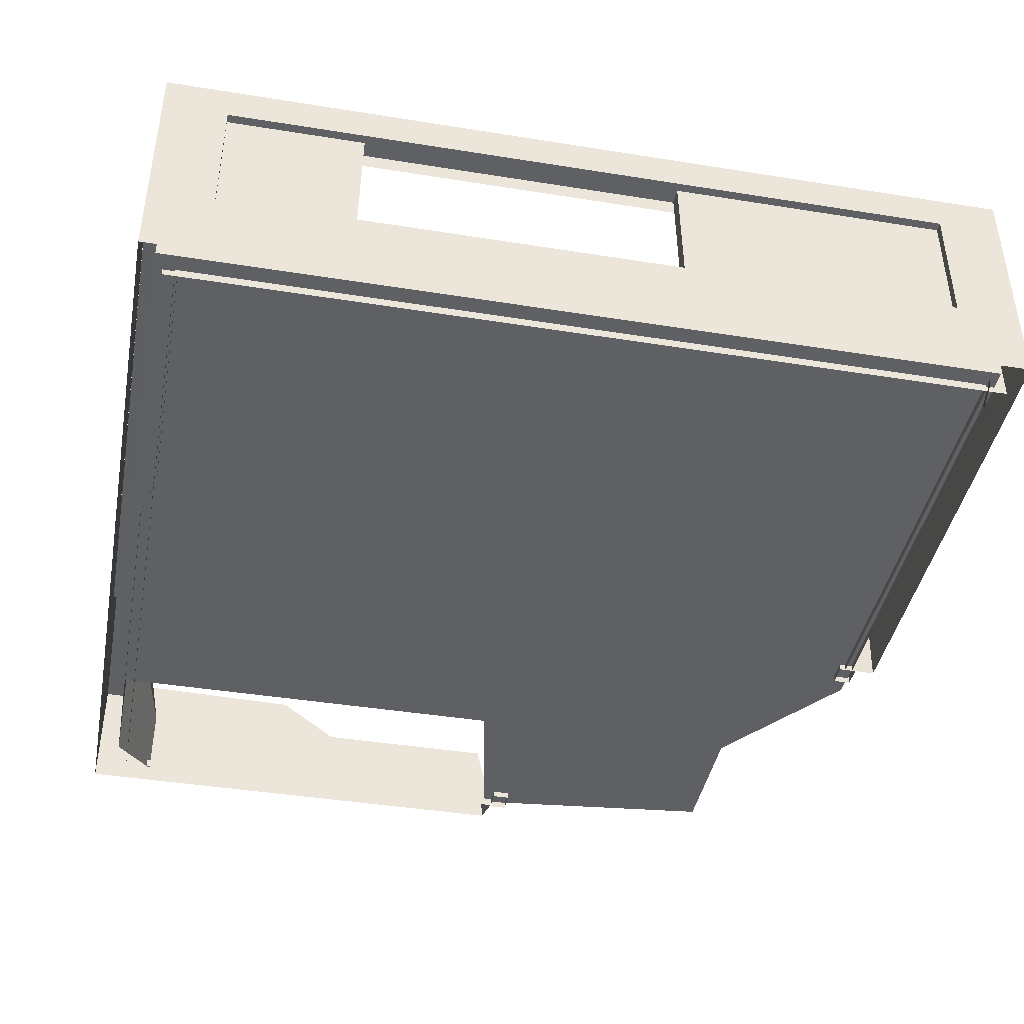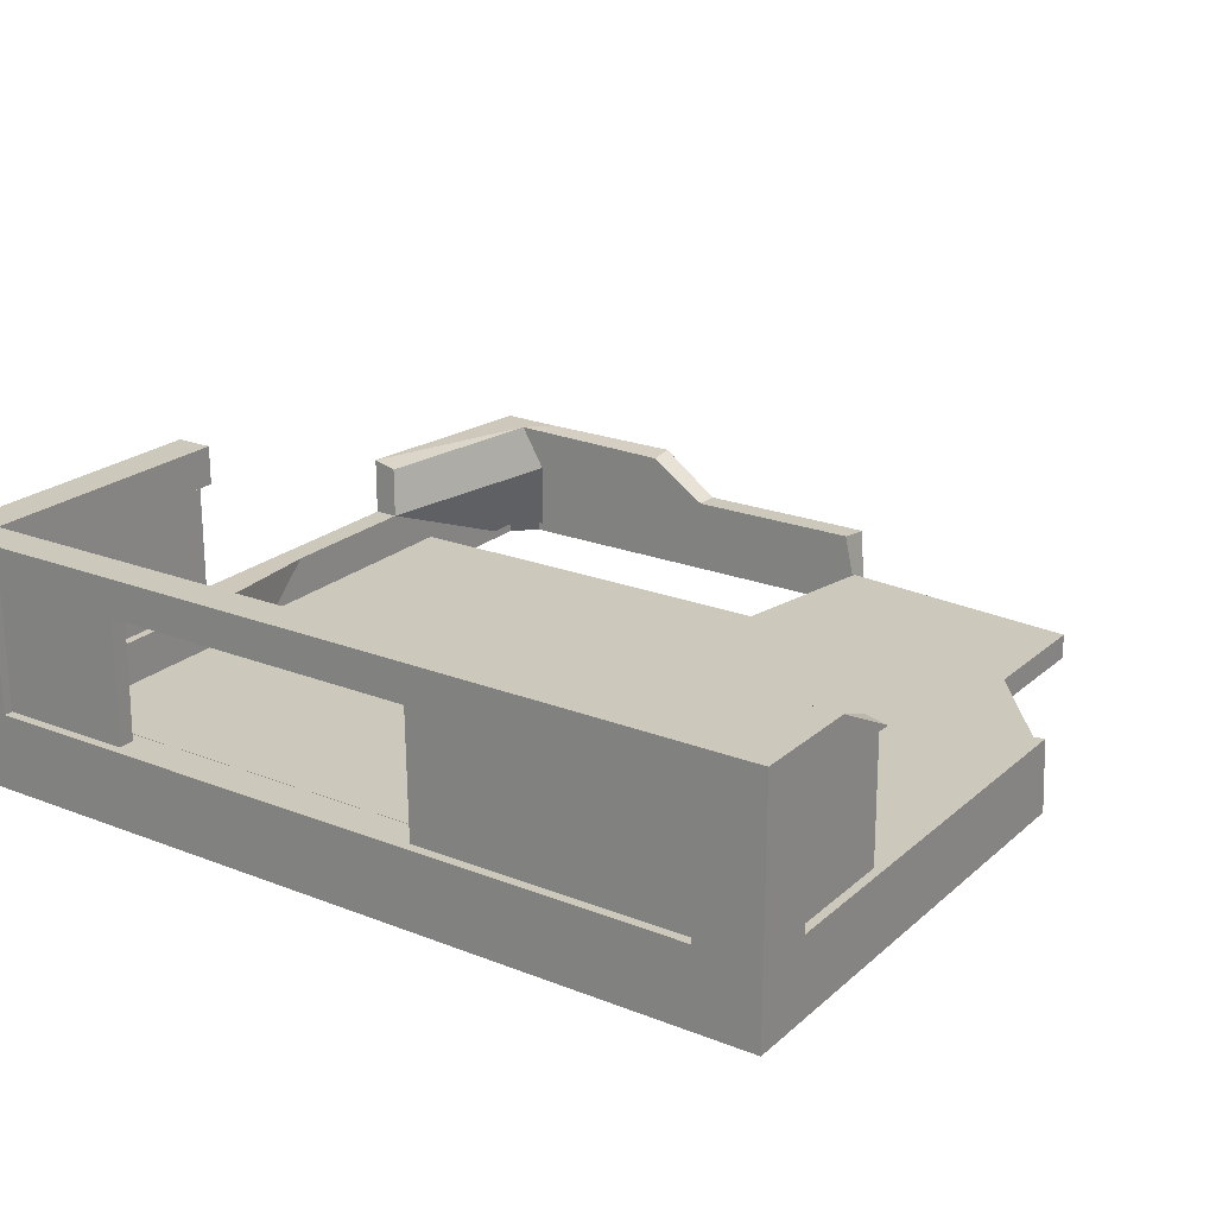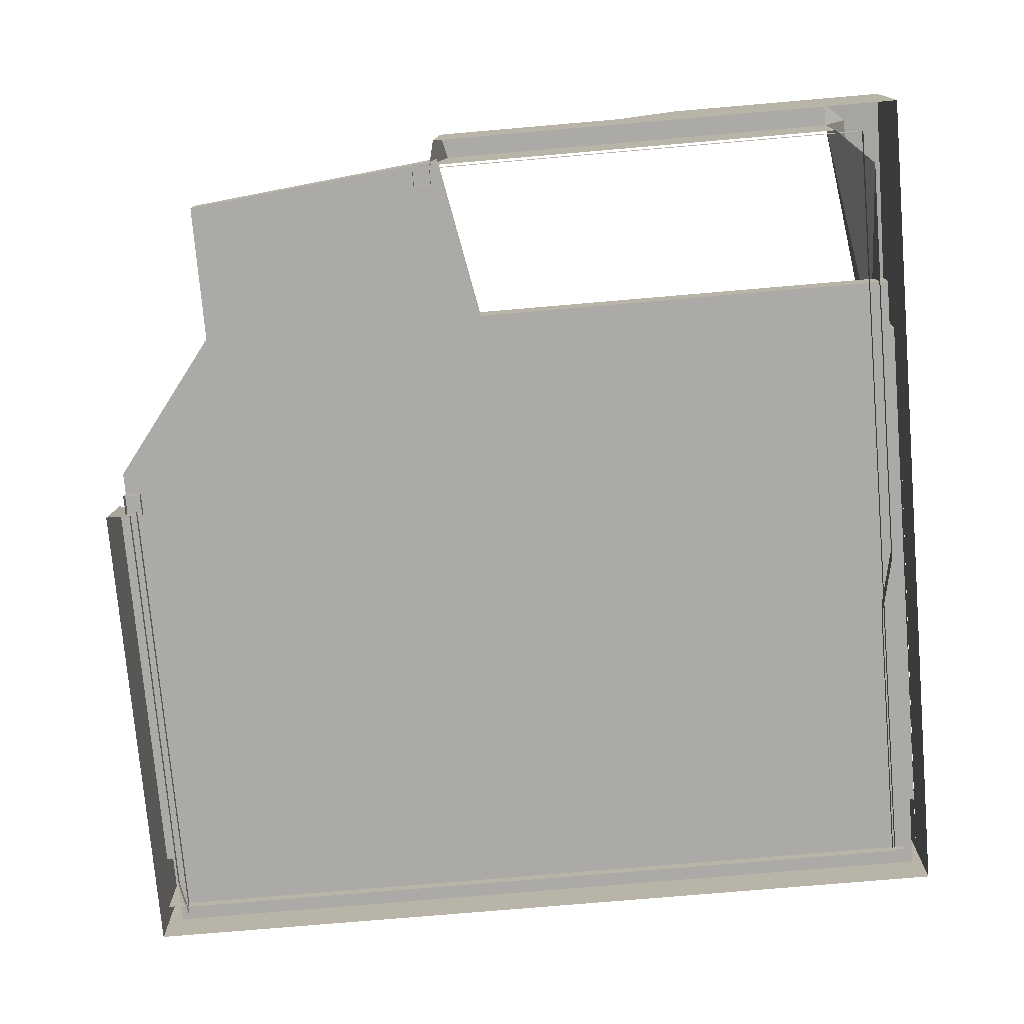
<metadata>
{"format":"obj","ext":"obj","renderer":"f3d","projection":"perspective","resolution":1024,"background":"white","views":[{"elev":-42.1,"azim":79.1,"up":"+Y"},{"elev":22.1,"azim":124.3,"up":"+Y"},{"elev":-75.8,"azim":-85.1,"up":"+Y"}]}
</metadata>
<code>
g office_damaged_03
v 6.241 -0.7056 -5.838
v 6.241 -0.7056 -6.47
v 6.241 1.289 -6.47
v 6.241 1.289 -5.838
v 6.241 1.289 -5.838
v 6.667 1.289 -5.838
v 6.667 -0.7056 -5.838
v 6.241 -0.7056 -5.838
v 3.901 1.328 -6.716
v 3.901 1.328 -6.536
v 3.879 -0.8339 -6.536
v 3.879 -0.8339 -6.716
v 3.901 1.328 -6.536
v 3.901 1.328 -6.716
v 6.522 1.328 -6.716
v 6.522 1.328 -6.536
v 6.512 -0.8339 -6.536
v 3.879 -0.8339 -6.536
v 3.901 1.328 -6.536
v 6.522 1.328 -6.536
v 6.512 -0.8339 -6.716
v 3.879 -0.8339 -6.716
v 3.879 -0.8339 -6.536
v 6.512 -0.8339 -6.536
v 6.522 1.328 -6.716
v 3.901 1.328 -6.716
v 3.879 -0.8339 -6.716
v 6.512 -0.8339 -6.716
v 6.241 -0.7056 6.244
v 6.241 1.289 6.244
v 5.608 1.289 6.244
v 5.608 -0.7056 6.244
v 1.861 -1.91 6.244
v 5.608 -1.91 6.244
v 5.608 -0.7056 6.244
v 1.861 -0.7056 6.244
v 6.241 -1.91 6.244
v 6.241 -0.7056 6.244
v 6.241 1.289 6.244
v 6.241 1.91 6.244
v 5.608 1.91 6.244
v 5.608 1.289 6.244
v 1.861 1.289 6.244
v 1.861 1.91 6.244
v 6.81 1.328 6.849
v 6.81 1.91 6.849
v 6.81 1.91 5.838
v 6.81 1.328 5.838
v 6.81 1.328 2.876
v 6.81 1.91 2.916
v 6.81 1.328 -3.763
v 6.81 1.91 -4.001
v 6.81 1.328 -5.838
v 6.81 1.91 -5.838
v 6.81 1.328 -6.849
v 6.81 1.91 -6.849
v 6.81 -0.7103 6.849
v 6.81 1.328 6.849
v 6.81 1.328 5.838
v 6.81 -0.7103 5.838
v 5.835 1.91 -6.849
v 5.835 1.328 -6.849
v 6.81 1.328 -6.849
v 6.81 1.91 -6.849
v 3.93 1.328 -6.849
v 5.069 1.91 -6.849
v 5.835 -0.7103 -6.849
v 6.81 -0.7103 -6.849
v 6.81 1.328 -6.849
v 5.835 1.328 -6.849
v 5.835 1.328 6.849
v 6.81 1.328 6.849
v 6.81 -0.7103 6.849
v 5.835 -0.7103 6.849
v 5.835 1.91 6.849
v 6.81 1.91 6.849
v 6.81 1.328 6.849
v 5.835 1.328 6.849
v 1.86 1.91 6.849
v 1.859 1.328 6.849
v 6.241 1.91 6.244
v 6.81 1.91 5.838
v 6.81 1.91 6.849
v 5.835 1.91 6.849
v 1.861 1.91 6.244
v 1.86 1.91 6.849
v 6.81 1.91 2.916
v 6.241 1.91 2.802
v 6.81 1.91 -4.001
v 6.241 1.91 -4.035
v 6.241 1.91 -6.244
v 6.81 1.91 -5.838
v 5.835 1.91 -6.849
v 6.81 1.91 -6.849
v 5.069 1.91 -6.849
v 5.079 1.91 -6.244
v -0.3679 -0.7103 6.849
v 5.835 -0.7103 6.849
v -0.331 -0.9214 6.849
v 1.971 -1.91 6.849
v -0.8944 -1.231 6.849
v -2.041 -1.44 6.849
v 0.6289 -1.91 6.849
v -3.327 -1.91 6.849
v 2.87 -1.91 6.849
v -2.879 -0.7103 6.849
v -2.121 -0.7103 6.849
v -4.227 -1.91 6.849
v -5.835 -1.91 6.849
v -6.81 -1.91 6.849
v -6.81 -0.7103 6.849
v -2.121 -0.7103 6.849
v -2.041 -1.44 6.849
v -3.327 -1.91 6.849
v -4.227 -1.91 6.849
v 6.81 -0.7103 -5.838
v 6.81 -0.7103 -6.849
v 6.81 -1.91 -6.849
v 6.81 -1.91 -5.838
v 6.81 -0.7103 5.838
v 6.81 -1.91 5.838
v 6.81 -1.91 6.849
v 6.81 -0.7103 6.849
v 6.81 1.328 -5.838
v 6.81 1.328 -6.849
v 6.81 -0.7103 -6.849
v 6.81 -0.7103 -5.838
v 5.835 1.328 -6.849
v 3.93 1.328 -6.849
v 3.796 1.328 -6.453
v 5.835 1.328 -6.453
v 5.835 1.328 -6.849
v 5.835 1.328 -6.453
v 5.835 -0.7103 -6.453
v 5.835 -0.7103 -6.849
v -0.3679 -0.7103 6.849
v -2.121 -0.7103 6.849
v -2.079 -0.7103 6.453
v -0.3739 -0.7103 6.453
v 5.835 -0.7103 6.849
v 5.608 -0.7056 6.244
v 5.608 1.289 6.244
v 5.835 1.328 6.849
v 5.608 1.289 6.244
v 1.861 1.289 6.244
v 1.859 1.328 6.849
v 5.835 1.328 6.849
v 6.81 1.328 5.838
v 6.415 1.328 5.838
v 6.415 -0.7103 5.838
v 6.81 -0.7103 5.838
v 6.81 -0.7103 -5.838
v 6.415 -0.7103 -5.838
v 6.415 1.328 -5.838
v 6.81 1.328 -5.838
v 6.81 1.328 -5.838
v 6.415 1.328 -5.838
v 6.415 1.328 -3.558
v 6.81 1.328 -3.763
v 6.81 1.328 2.876
v 6.415 1.328 2.896
v 6.81 1.328 5.838
v 6.415 1.328 5.838
v 6.241 1.699 -6.244
v 4.925 1.699 -6.244
v 5.079 1.91 -6.244
v 6.241 1.91 -6.244
v 5.835 -0.7103 -6.453
v -0.7804 -0.7103 -6.453
v -0.8703 -0.7103 -6.849
v 5.835 -0.7103 -6.849
v 5.835 -0.7103 -6.849
v -0.8703 -0.7103 -6.849
v -0.9737 -1.91 -6.849
v 5.835 -1.91 -6.849
v 6.81 -1.91 -6.849
v 6.81 -0.7103 -6.849
v -6.81 -0.7103 -0.6322
v -6.81 -0.7103 5.838
v -6.81 -1.91 5.838
v -6.81 -1.91 -0.7086
v -6.81 -0.7103 6.849
v -6.81 -1.91 6.849
v -6.415 -0.7103 -0.5348
v -6.415 -0.7103 5.838
v -6.81 -0.7103 5.838
v -6.81 -0.7103 -0.6322
v -6.81 -0.7103 2.393
v -6.415 -0.7103 2.393
v -6.415 -0.05505 3.359
v -6.81 -0.001495 3.359
v -6.81 -0.7103 5.838
v -6.81 -0.001495 5.838
v -6.81 0.008457 6.849
v -6.81 -0.7103 6.849
v -6.81 -0.7103 6.849
v -6.81 0.008457 6.849
v -2.879 0.2394 6.849
v -2.879 -0.7103 6.849
v -2.879 0.1412 6.453
v -2.879 -0.7103 6.453
v -2.879 -0.7103 6.849
v -2.879 0.2394 6.849
v 4.925 1.699 -6.244
v 3.93 1.328 -6.849
v 5.069 1.91 -6.849
v 5.079 1.91 -6.244
v 4.925 1.699 -6.244
v 3.796 1.328 -6.453
v 3.93 1.328 -6.849
v 1.861 1.91 6.244
v 1.86 1.91 6.849
v 1.862 1.699 6.244
v 1.862 1.699 6.244
v 1.86 1.91 6.849
v 1.859 1.328 6.849
v 1.861 1.289 6.244
v 4.925 1.332 -6.244
v 3.796 1.328 -6.453
v 4.925 1.699 -6.244
v 3.796 1.328 -6.453
v 4.925 1.332 -6.244
v 5.835 1.328 -6.453
v 5.835 1.328 -6.453
v 6.395 1.328 -6.349
v 6.395 -0.7103 -6.349
v 5.835 -0.7103 -6.453
v 4.925 1.332 -6.244
v 6.416 1.332 -6.349
v 6.395 1.328 -6.349
v 5.835 1.328 -6.453
v 5.835 -0.7103 -6.453
v 5.835 -1.91 -6.453
v -0.9606 -1.91 -6.453
v -0.7804 -0.7103 -6.453
v 6.395 -0.7103 -6.349
v 6.395 -1.91 -6.349
v 5.835 -1.91 -6.453
v 5.835 -0.7103 -6.453
v -6.415 -0.00103 6.254
v -2.879 0.2394 6.849
v -6.81 0.008457 6.849
v -6.81 -0.001495 5.838
v -6.415 -0.00103 6.254
v -2.879 0.1412 6.453
v -2.879 0.2394 6.849
v -2.879 0.1412 6.453
v -6.415 -0.00103 6.254
v -6.415 -0.7103 5.838
v -2.879 -0.7103 6.453
v -2.879 -0.7103 6.453
v -5.835 -1.91 6.453
v -4.262 -1.91 6.453
v -2.079 -0.7103 6.453
v 0.1605 -1.91 6.453
v 0.8742 -1.91 6.453
v -0.3739 -0.7103 6.453
v -0.3739 -0.7103 6.453
v 0.8742 -1.91 6.453
v 1.861 -1.905 6.244
v 1.861 -0.7056 6.244
v -6.415 -0.7103 -0.5348
v -6.415 -1.91 -0.8071
v -6.415 -1.91 5.838
v -6.415 -0.7103 5.838
v -6.415 -0.7103 5.838
v -6.415 -1.91 5.838
v -5.835 -1.91 6.453
v -2.879 -0.7103 6.453
v -2.121 -0.7103 6.849
v -2.879 -0.7103 6.849
v -2.879 -0.7103 6.453
v -2.079 -0.7103 6.453
v -2.121 -0.7103 6.849
v -0.3679 -0.7103 6.849
v -2.041 -1.44 6.849
v -0.331 -0.9214 6.849
v -0.8944 -1.231 6.849
v 5.835 -0.7103 6.849
v -0.3679 -0.7103 6.849
v 5.608 -0.7056 6.244
v 5.608 -0.7056 6.244
v -0.3679 -0.7103 6.849
v 1.861 -0.7056 6.244
v 1.861 -0.7056 6.244
v -0.3679 -0.7103 6.849
v -0.3739 -0.7103 6.453
v -6.415 -1.91 -0.8071
v -6.415 -0.7103 -0.5348
v -6.81 -0.7103 -0.6322
v -6.81 -1.91 -0.7086
v -0.9737 -1.91 -6.849
v -0.8703 -0.7103 -6.849
v -0.7804 -0.7103 -6.453
v -0.9606 -1.91 -6.453
v -1.018 -1.771 -6.331
v 6.27 -1.771 -6.331
v 6.27 -1.91 -6.331
v -1.018 -1.91 -6.331
v 6.27 -1.91 6.283
v 6.27 -1.771 6.283
v -6.363 -1.771 6.283
v -6.363 -1.91 6.283
v 6.27 -1.91 -6.331
v 6.27 -1.771 -6.331
v 6.27 -1.771 6.283
v 6.27 -1.91 6.283
v -6.363 -1.91 6.283
v -6.363 -1.771 6.283
v -6.363 -1.771 -0.826
v -6.363 -1.91 -0.826
v -6.453 -1.748 -0.8145
v -6.453 -1.748 -1.095
v -6.101 -1.748 -1.095
v -6.101 -1.748 -0.8145
v -6.453 -1.748 -1.095
v -6.453 -1.91 -1.095
v -6.101 -1.91 -1.095
v -6.101 -1.748 -1.095
v -6.453 -1.91 -0.8145
v -6.453 -1.748 -0.8145
v -6.101 -1.748 -0.8145
v -6.101 -1.91 -0.8145
v -6.101 -1.91 -0.8145
v -6.101 -1.748 -0.8145
v -6.101 -1.748 -1.095
v -6.101 -1.91 -1.095
v -6.453 -1.91 -1.095
v -6.453 -1.748 -1.095
v -6.453 -1.748 -0.8145
v -6.453 -1.91 -0.8145
v -1.319 -1.748 -6.232
v -1.319 -1.748 -6.513
v -0.9664 -1.748 -6.513
v -0.9664 -1.748 -6.232
v -1.319 -1.748 -6.513
v -1.319 -1.91 -6.513
v -0.9664 -1.91 -6.513
v -0.9664 -1.748 -6.513
v -1.319 -1.91 -6.232
v -1.319 -1.748 -6.232
v -0.9664 -1.748 -6.232
v -0.9664 -1.91 -6.232
v -0.9664 -1.91 -6.232
v -0.9664 -1.748 -6.232
v -0.9664 -1.748 -6.513
v -0.9664 -1.91 -6.513
v -1.319 -1.91 -6.513
v -1.319 -1.748 -6.513
v -1.319 -1.748 -6.232
v -1.319 -1.91 -6.232
v 6.81 -0.7103 5.838
v 6.241 -0.7103 5.838
v 6.241 -0.7103 -5.838
v 6.81 -0.7103 -5.838
v 6.241 1.699 -6.244
v 6.241 1.332 -6.244
v 4.925 1.332 -6.244
v 4.925 1.699 -6.244
v 6.81 -1.91 6.849
v 2.87 -1.91 6.849
v -0.331 -0.9214 6.849
v 6.81 -0.7103 6.849
v 6.667 1.328 -1.436
v 6.667 1.328 -5.838
v 6.667 -0.7103 -5.838
v 6.667 -0.7103 -1.457
v 6.667 1.328 5.838
v 6.667 1.328 3.657
v 6.667 -0.7103 3.69
v 6.667 -0.7103 5.838
v 6.415 1.328 -1.436
v 6.415 -0.7103 -1.457
v 6.415 -0.7103 -5.838
v 6.415 1.328 -5.838
v 6.415 1.328 5.838
v 6.415 -0.7103 5.838
v 6.415 -0.7103 3.69
v 6.415 1.328 3.657
v 6.415 1.328 -1.436
v 6.667 1.328 -1.436
v 6.667 -0.7103 -1.457
v 6.415 -0.7103 -1.457
v 6.415 -0.7103 -1.457
v 6.667 -0.7103 -1.457
v 6.667 -0.7103 -5.838
v 6.415 -0.7103 -5.838
v 6.415 -0.7103 -5.838
v 6.667 -0.7103 -5.838
v 6.667 1.328 -5.838
v 6.415 1.328 -5.838
v 6.415 1.328 -5.838
v 6.667 1.328 -5.838
v 6.667 1.328 -1.436
v 6.415 1.328 -1.436
v 6.415 1.328 5.838
v 6.667 1.328 5.838
v 6.667 -0.7103 5.838
v 6.415 -0.7103 5.838
v 6.415 -0.7103 5.838
v 6.667 -0.7103 5.838
v 6.667 -0.7103 3.69
v 6.415 -0.7103 3.69
v 6.415 -0.7103 3.69
v 6.667 -0.7103 3.69
v 6.667 1.328 3.657
v 6.415 1.328 3.657
v 6.415 1.328 3.657
v 6.667 1.328 3.657
v 6.667 1.328 5.838
v 6.415 1.328 5.838
v 6.241 -0.7056 6.47
v 6.241 -0.7056 5.612
v 6.241 1.289 5.612
v 6.241 1.289 6.47
v 6.241 -1.91 -6.679
v 6.241 -0.7056 -6.679
v 6.241 -0.7056 5.612
v 6.241 -1.91 5.612
v 6.241 -1.91 6.47
v 6.241 -0.7056 6.47
v 6.241 1.289 6.47
v 6.241 1.289 5.612
v 6.241 1.91 5.612
v 6.241 1.91 6.47
v 6.241 1.289 -6.679
v 6.241 1.91 -6.679
v 5.71 1.328 6.385
v 1.966 1.328 6.385
v 1.966 -0.7103 6.385
v 5.689 -0.7103 6.385
v 5.71 1.328 6.638
v 5.689 -0.7103 6.638
v 1.966 -0.7103 6.638
v 1.966 1.328 6.638
v 5.71 1.328 6.638
v 5.71 1.328 6.385
v 5.689 -0.7103 6.385
v 5.689 -0.7103 6.638
v 5.689 -0.7103 6.638
v 5.689 -0.7103 6.385
v 1.966 -0.7103 6.385
v 1.966 -0.7103 6.638
v 1.966 -0.7103 6.638
v 1.966 -0.7103 6.385
v 1.966 1.328 6.385
v 1.966 1.328 6.638
v 1.966 1.328 6.638
v 1.966 1.328 6.385
v 5.71 1.328 6.385
v 5.71 1.328 6.638
v -6.81 -0.7103 5.838
v -6.81 -0.7103 2.393
v -6.81 -0.001495 3.359
v -6.81 -0.001495 5.838
v -6.81 -0.001495 5.838
v -6.81 -0.001495 3.359
v -6.415 -0.05505 3.359
v -6.415 -0.00103 6.254
v -6.415 -0.00103 6.254
v -6.415 -0.05505 3.359
v -6.415 -0.7103 2.393
v -6.415 -0.7103 5.838
v -3.859 -1.805 6.594
v -3.859 -1.397 6.594
v 6.546 -1.397 6.594
v 6.546 -1.805 6.594
v -3.859 -1.397 6.594
v -3.859 -1.397 -0.2113
v 6.546 -1.397 -0.2113
v 6.546 -1.397 6.594
v 6.546 -1.397 -4.796
v -3.859 -1.397 -4.796
v 6.546 -1.397 -6.485
v -1.678 -1.397 -6.485
v -1.678 -1.397 -6.485
v -1.678 -1.805 -6.485
v 6.546 -1.805 -6.485
v 6.546 -1.397 -6.485
v -3.859 -1.805 -0.2113
v -3.859 -1.805 6.594
v 6.546 -1.805 6.594
v 6.546 -1.805 -0.2113
v -3.859 -1.805 -4.796
v 6.546 -1.805 -4.796
v -1.678 -1.805 -6.485
v 6.546 -1.805 -6.485
v 6.546 -1.805 6.594
v 6.546 -1.397 6.594
v 6.546 -1.397 -0.2113
v 6.546 -1.805 -0.2113
v 6.546 -1.805 -4.796
v 6.546 -1.397 -4.796
v 6.546 -1.805 -6.485
v 6.546 -1.397 -6.485
v -3.859 -1.805 -0.2113
v -3.859 -1.397 -0.2113
v -3.859 -1.397 6.594
v -3.859 -1.805 6.594
v -6.042 -1.805 -4.796
v -6.042 -1.397 -4.796
v -6.473 -1.397 -0.6939
v -6.473 -1.805 -0.6939
v -1.678 -1.805 -6.485
v -1.678 -1.397 -6.485
v -3.859 -1.397 -4.796
v -3.859 -1.805 -4.796
v -3.859 -1.805 -4.796
v -6.042 -1.805 -4.796
v -6.473 -1.805 -0.6939
v -3.859 -1.805 -0.2113
v -3.859 -1.805 -0.2113
v -6.473 -1.805 -0.6939
v -6.473 -1.397 -0.6939
v -3.859 -1.397 -0.2113
v -3.859 -1.397 -0.2113
v -6.473 -1.397 -0.6939
v -6.042 -1.397 -4.796
v -3.859 -1.397 -4.796
v -3.859 -1.397 -4.796
v -6.042 -1.397 -4.796
v -6.042 -1.805 -4.796
v -3.859 -1.805 -4.796
f 3 2 1
f 4 3 1
f 7 6 5
f 8 7 5
f 11 10 9
f 12 11 9
f 15 14 13
f 16 15 13
f 19 18 17
f 20 19 17
f 23 22 21
f 24 23 21
f 27 26 25
f 28 27 25
f 31 30 29
f 32 31 29
f 35 34 33
f 36 35 33
f 34 35 37
f 35 38 37
f 41 40 39
f 42 41 39
f 41 42 43
f 44 41 43
f 47 46 45
f 48 47 45
f 48 49 47
f 49 50 47
f 49 51 50
f 51 52 50
f 51 53 52
f 53 54 52
f 53 55 54
f 55 56 54
f 59 58 57
f 60 59 57
f 63 62 61
f 64 63 61
f 62 65 61
f 65 66 61
f 69 68 67
f 70 69 67
f 73 72 71
f 74 73 71
f 77 76 75
f 78 77 75
f 75 79 78
f 79 80 78
f 83 82 81
f 84 83 81
f 81 85 84
f 85 86 84
f 81 82 87
f 88 81 87
f 88 87 89
f 90 88 89
f 90 89 91
f 89 92 91
f 91 92 93
f 92 94 93
f 93 95 91
f 95 96 91
f 99 98 97
f 99 101 100
f 100 101 102
f 103 100 102
f 103 102 104
f 105 99 100
f 108 107 106
f 109 108 106
f 109 106 110
f 106 111 110
f 114 113 112
f 115 114 112
f 118 117 116
f 119 118 116
f 119 116 120
f 121 119 120
f 121 120 122
f 120 123 122
f 126 125 124
f 127 126 124
f 130 129 128
f 131 130 128
f 134 133 132
f 135 134 132
f 138 137 136
f 139 138 136
f 142 141 140
f 143 142 140
f 146 145 144
f 147 146 144
f 150 149 148
f 151 150 148
f 154 153 152
f 155 154 152
f 158 157 156
f 159 158 156
f 159 160 158
f 160 161 158
f 160 162 161
f 162 163 161
f 166 165 164
f 167 166 164
f 170 169 168
f 171 170 168
f 174 173 172
f 175 174 172
f 175 172 176
f 172 177 176
f 180 179 178
f 181 180 178
f 182 179 180
f 183 182 180
f 186 185 184
f 187 186 184
f 190 189 188
f 191 190 188
f 194 193 192
f 195 194 192
f 198 197 196
f 199 198 196
f 202 201 200
f 203 202 200
f 206 205 204
f 207 206 204
f 210 209 208
f 213 212 211
f 216 215 214
f 217 216 214
f 220 219 218
f 223 222 221
f 226 225 224
f 227 226 224
f 230 229 228
f 231 230 228
f 234 233 232
f 235 234 232
f 238 237 236
f 239 238 236
f 242 241 240
f 243 242 240
f 246 245 244
f 249 248 247
f 250 249 247
f 253 252 251
f 254 253 251
f 253 254 255
f 256 255 254
f 257 256 254
f 260 259 258
f 261 260 258
f 264 263 262
f 265 264 262
f 268 267 266
f 269 268 266
f 272 271 270
f 273 272 270
f 276 275 274
f 276 277 275
f 278 277 276
f 281 280 279
f 284 283 282
f 287 286 285
f 290 289 288
f 291 290 288
f 294 293 292
f 295 294 292
f 298 297 296
f 299 298 296
f 302 301 300
f 303 302 300
f 306 305 304
f 307 306 304
f 310 309 308
f 311 310 308
f 314 313 312
f 315 314 312
f 318 317 316
f 319 318 316
f 322 321 320
f 323 322 320
f 326 325 324
f 327 326 324
f 330 329 328
f 331 330 328
f 334 333 332
f 335 334 332
f 338 337 336
f 339 338 336
f 342 341 340
f 343 342 340
f 346 345 344
f 347 346 344
f 350 349 348
f 351 350 348
f 354 353 352
f 355 354 352
f 358 357 356
f 359 358 356
f 362 361 360
f 363 362 360
f 366 365 364
f 367 366 364
f 370 369 368
f 371 370 368
f 374 373 372
f 375 374 372
f 378 377 376
f 379 378 376
f 382 381 380
f 383 382 380
f 386 385 384
f 387 386 384
f 390 389 388
f 391 390 388
f 394 393 392
f 395 394 392
f 398 397 396
f 399 398 396
f 402 401 400
f 403 402 400
f 406 405 404
f 407 406 404
f 410 409 408
f 411 410 408
f 414 413 412
f 415 414 412
f 418 417 416
f 419 418 416
f 418 419 420
f 421 418 420
f 424 423 422
f 425 424 422
f 423 424 426
f 424 427 426
f 430 429 428
f 431 430 428
f 434 433 432
f 435 434 432
f 438 437 436
f 439 438 436
f 442 441 440
f 443 442 440
f 446 445 444
f 447 446 444
f 450 449 448
f 451 450 448
f 454 453 452
f 455 454 452
f 458 457 456
f 459 458 456
f 462 461 460
f 463 462 460
f 466 465 464
f 467 466 464
f 470 469 468
f 471 470 468
f 470 472 469
f 472 473 469
f 472 474 473
f 474 475 473
f 478 477 476
f 479 478 476
f 482 481 480
f 483 482 480
f 483 480 484
f 485 483 484
f 485 484 486
f 487 485 486
f 490 489 488
f 491 490 488
f 491 492 490
f 492 493 490
f 492 494 493
f 494 495 493
f 498 497 496
f 499 498 496
f 502 501 500
f 503 502 500
f 506 505 504
f 507 506 504
f 510 509 508
f 511 510 508
f 514 513 512
f 515 514 512
f 518 517 516
f 519 518 516
f 522 521 520
f 523 522 520

</code>
